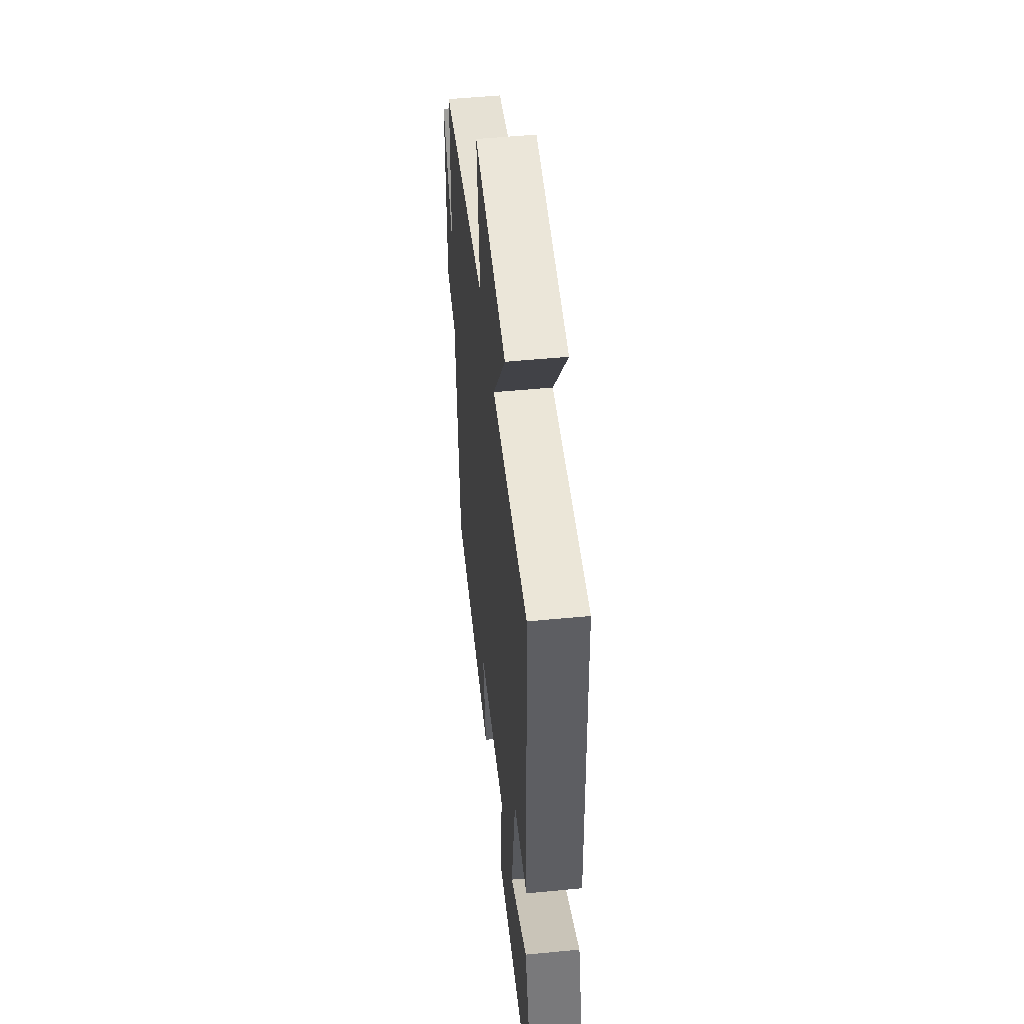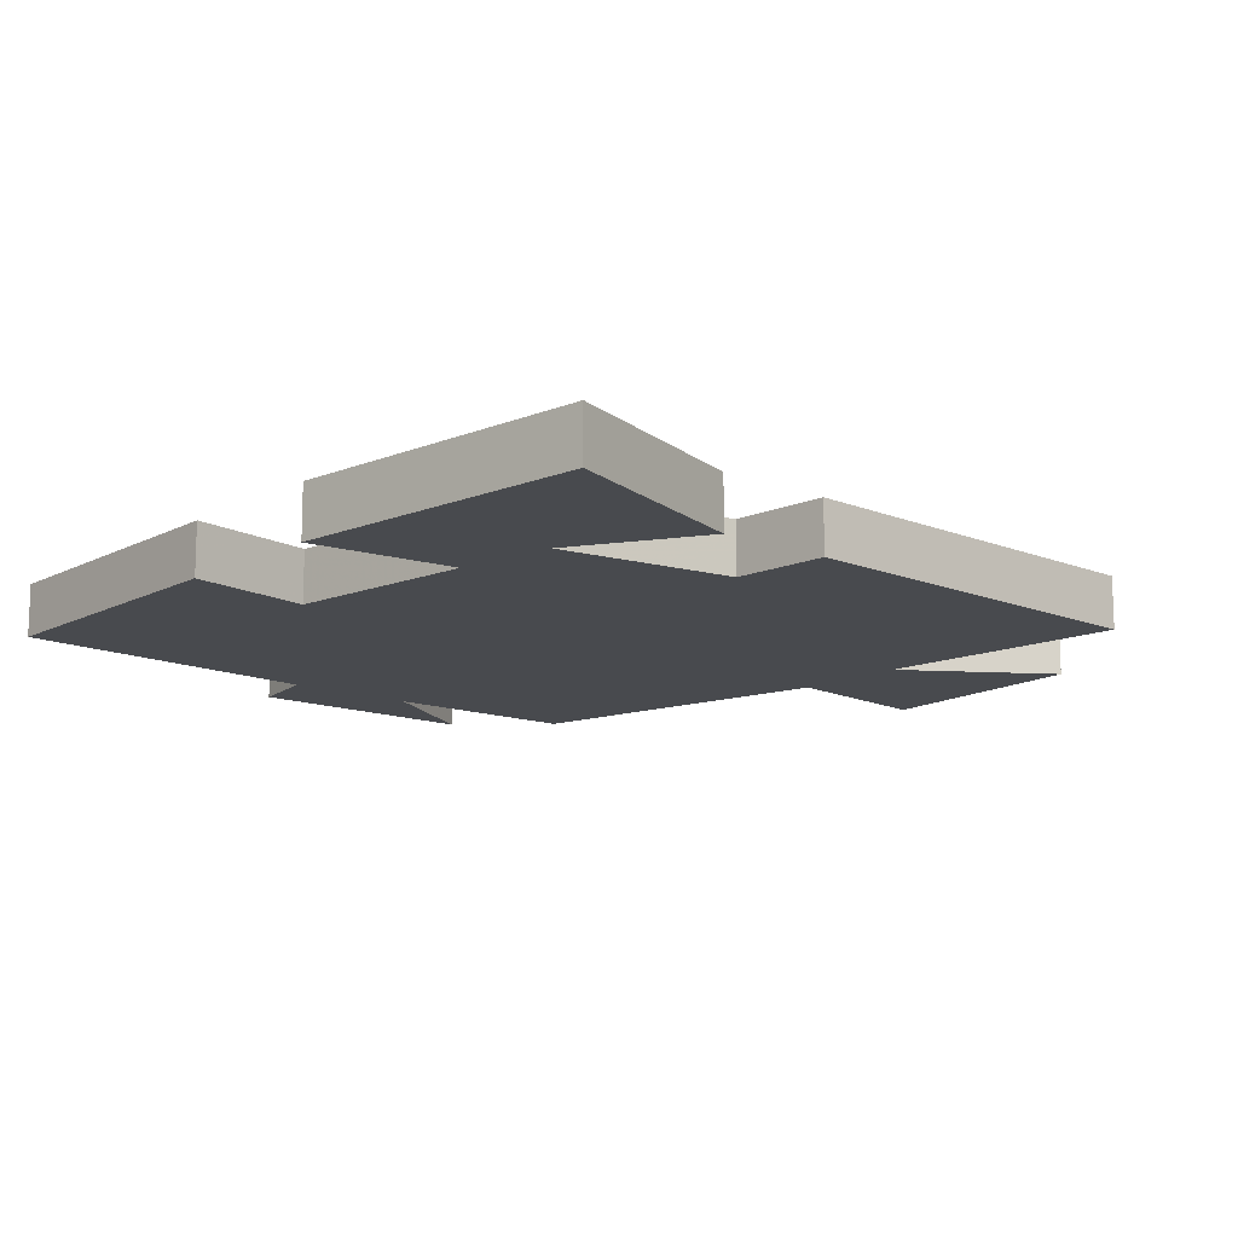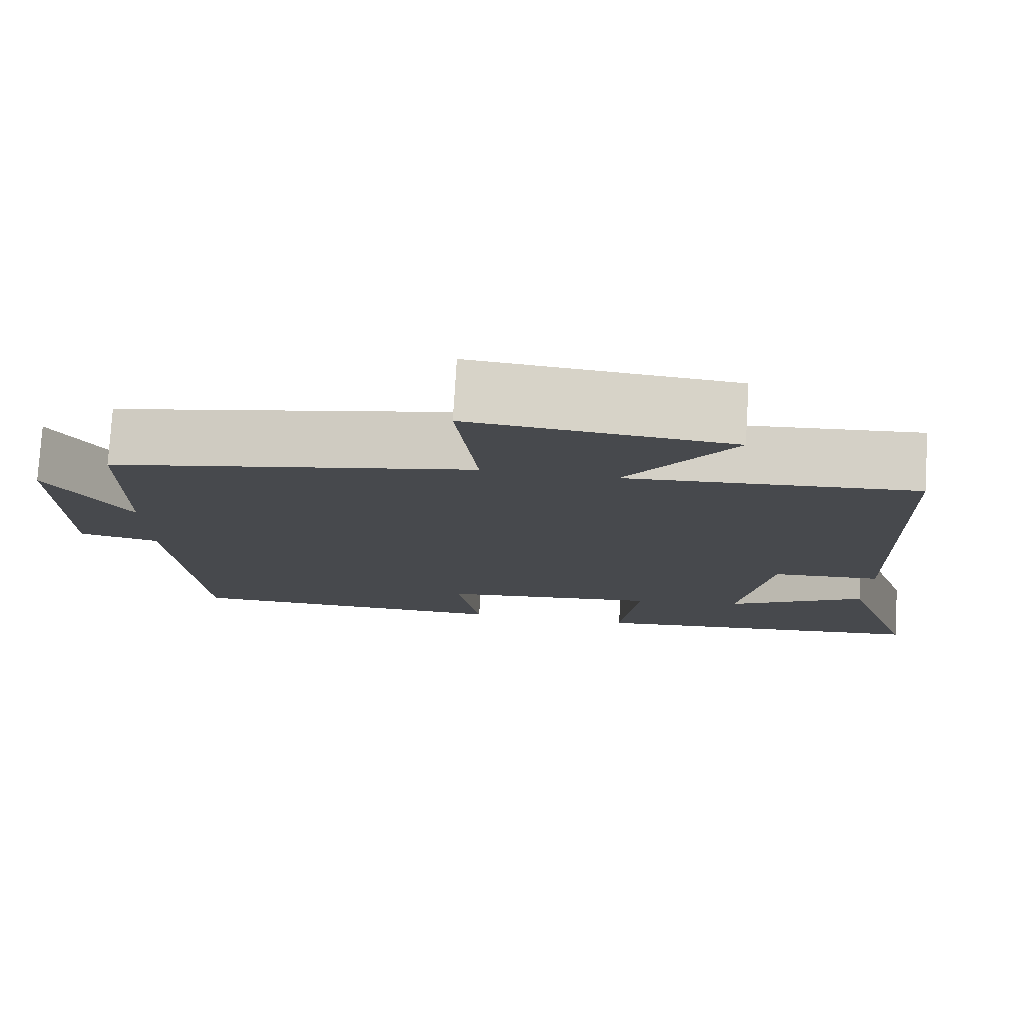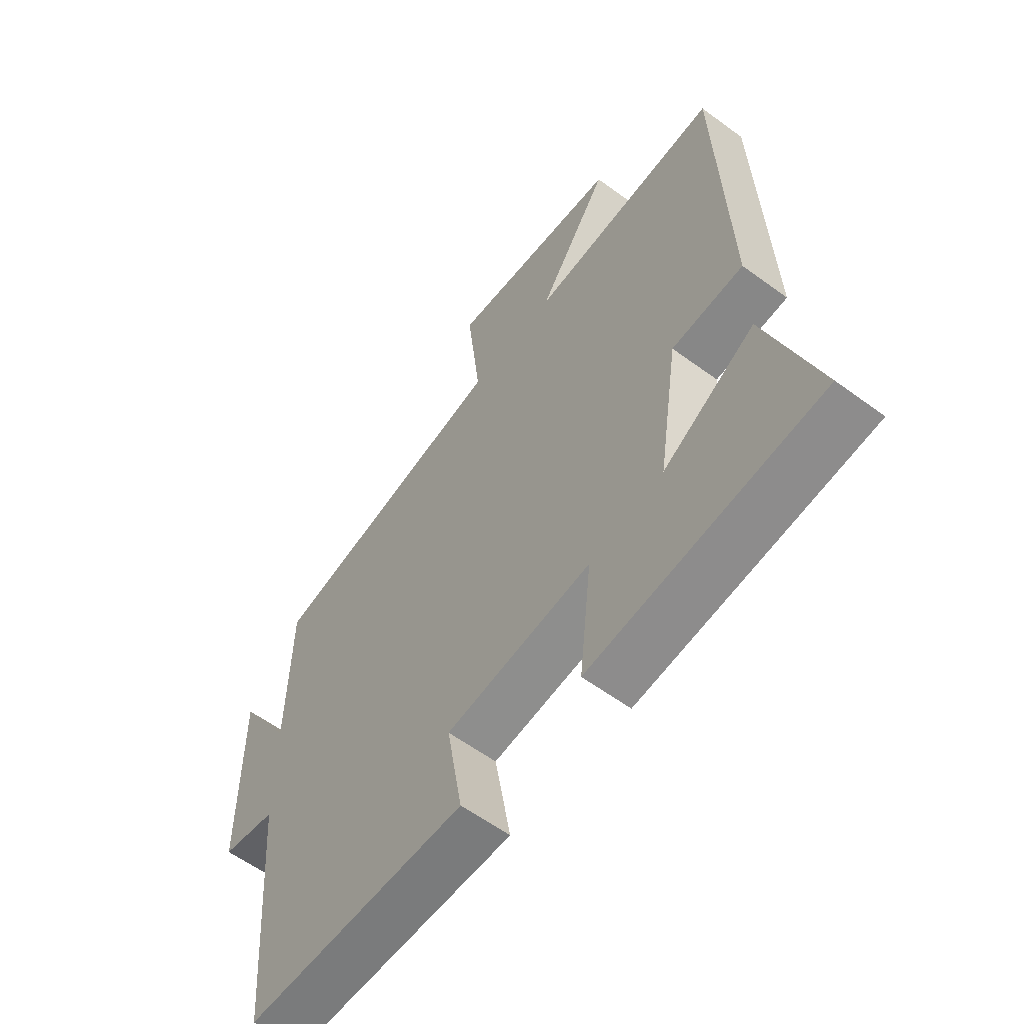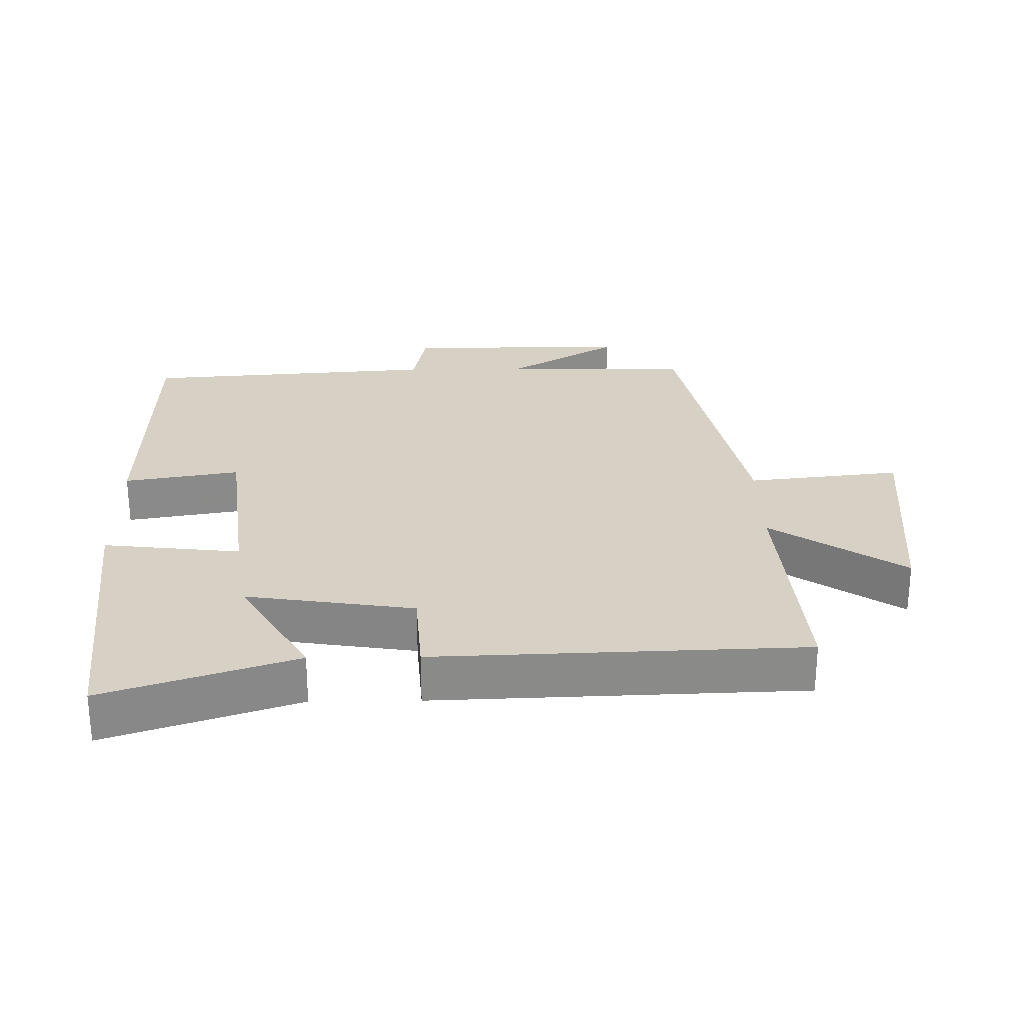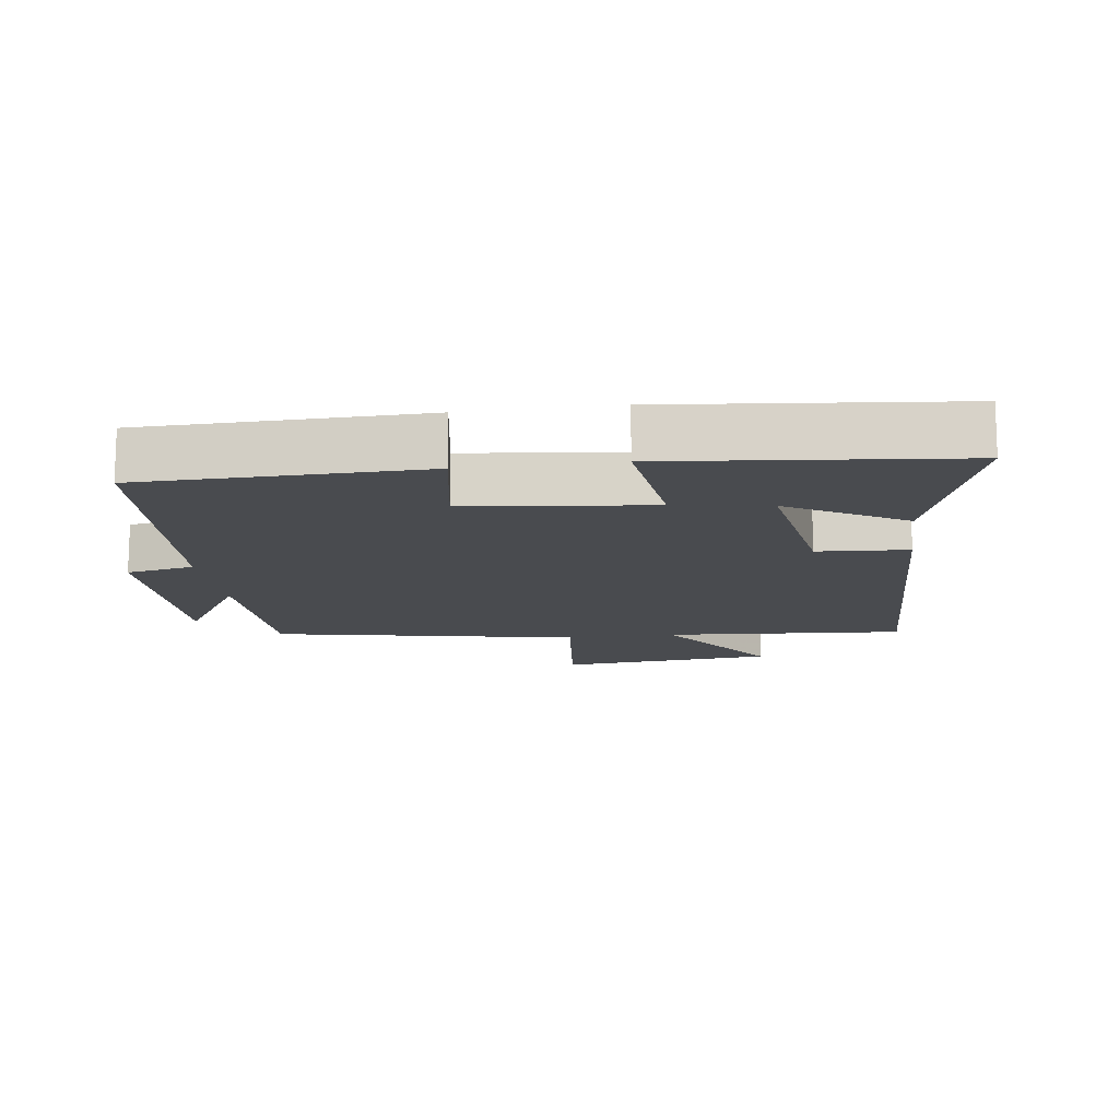
<metadata>
{"format":"obj","ext":"obj","renderer":"f3d","projection":"perspective","resolution":1024,"background":"white","views":[{"elev":51.1,"azim":-96.0,"up":"+Z"},{"elev":-12.9,"azim":-131.1,"up":"+Y"},{"elev":77.8,"azim":-176.5,"up":"+Z"},{"elev":-59.2,"azim":-127.2,"up":"+Z"},{"elev":26.9,"azim":-90.8,"up":"+Y"},{"elev":-13.7,"azim":-172.1,"up":"+Y"}]}
</metadata>
<code>
v 0.467 0.07 -0.493
v 0.053 0.07 -0.5
v 0.082 0.07 -0.329
v -0.19 0.07 -0.297
v -0.167 0.07 -0.5
v -0.594 0.07 -0.455
v -0.5 0.07 -0.174
v -0.328 0.07 -0.275
v -0.366 0.07 -0.027
v -0.5 0.07 -0.018
v -0.481 0.07 0.527
v -0.124 0.07 0.5
v -0.256 0.07 0.697
v 0.066 0.07 0.727
v 0.04 0.07 0.5
v 0.494 0.07 0.409
v 0.5 0.07 0.13
v 0.601 0.07 0.296
v 0.601 0.07 -0.036
v 0.5 0.07 -0.056
v 0.467 0 -0.493
v 0.053 0 -0.5
v 0.082 0 -0.329
v -0.19 0 -0.297
v -0.167 0 -0.5
v -0.594 0 -0.455
v -0.5 0 -0.174
v -0.328 0 -0.275
v -0.366 0 -0.027
v -0.5 0 -0.018
v -0.481 0 0.527
v -0.124 0 0.5
v -0.256 0 0.697
v 0.066 0 0.727
v 0.04 0 0.5
v 0.494 0 0.409
v 0.5 0 0.13
v 0.601 0 0.296
v 0.601 0 -0.036
v 0.5 0 -0.056
f 17 18 19 20
f 15 16 17 20
f 15 20 1
f 12 13 14 15
f 12 15 1
f 9 10 11 12
f 8 9 12
f 5 6 7 8
f 4 5 8
f 3 4 8 12
f 1 2 3
f 1 3 12
f 40 39 38 37
f 40 37 36 35
f 21 40 35
f 35 34 33 32
f 21 35 32
f 32 31 30 29
f 32 29 28
f 28 27 26 25
f 28 25 24
f 32 28 24 23
f 23 22 21
f 32 23 21
f 1 21 22 2
f 2 22 23 3
f 3 23 24 4
f 4 24 25 5
f 5 25 26 6
f 6 26 27 7
f 7 27 28 8
f 8 28 29 9
f 9 29 30 10
f 10 30 31 11
f 11 31 32 12
f 12 32 33 13
f 13 33 34 14
f 14 34 35 15
f 15 35 36 16
f 16 36 37 17
f 17 37 38 18
f 18 38 39 19
f 19 39 40 20
f 20 40 21 1

</code>
